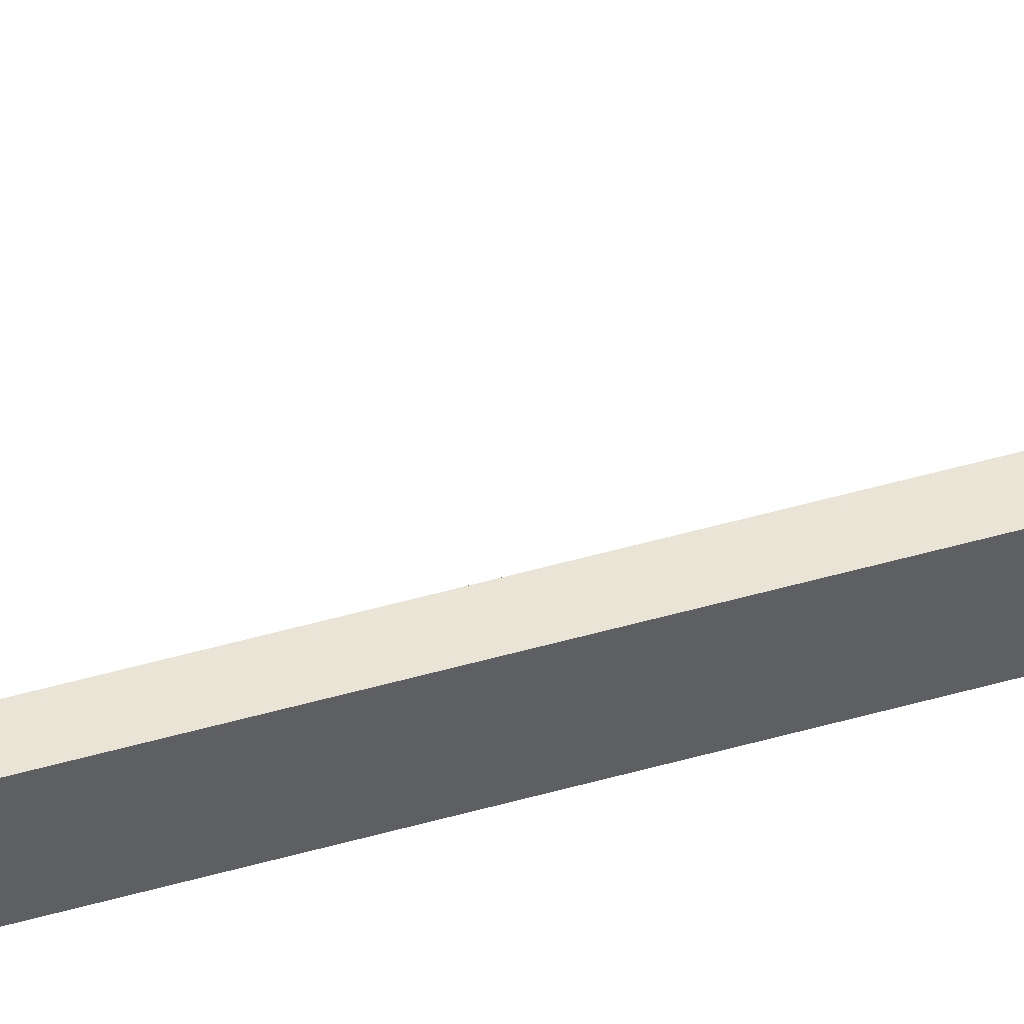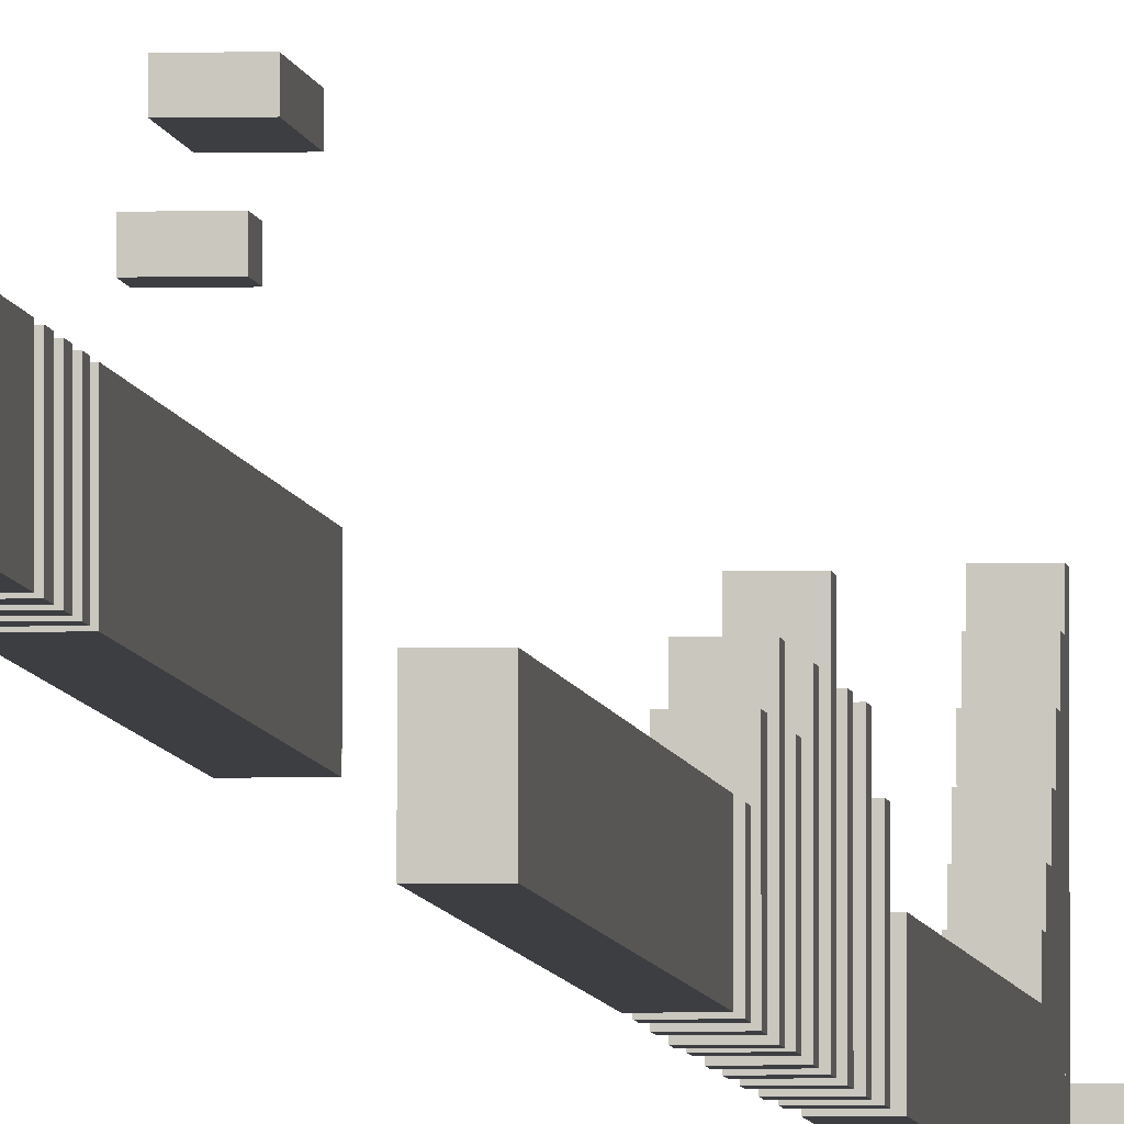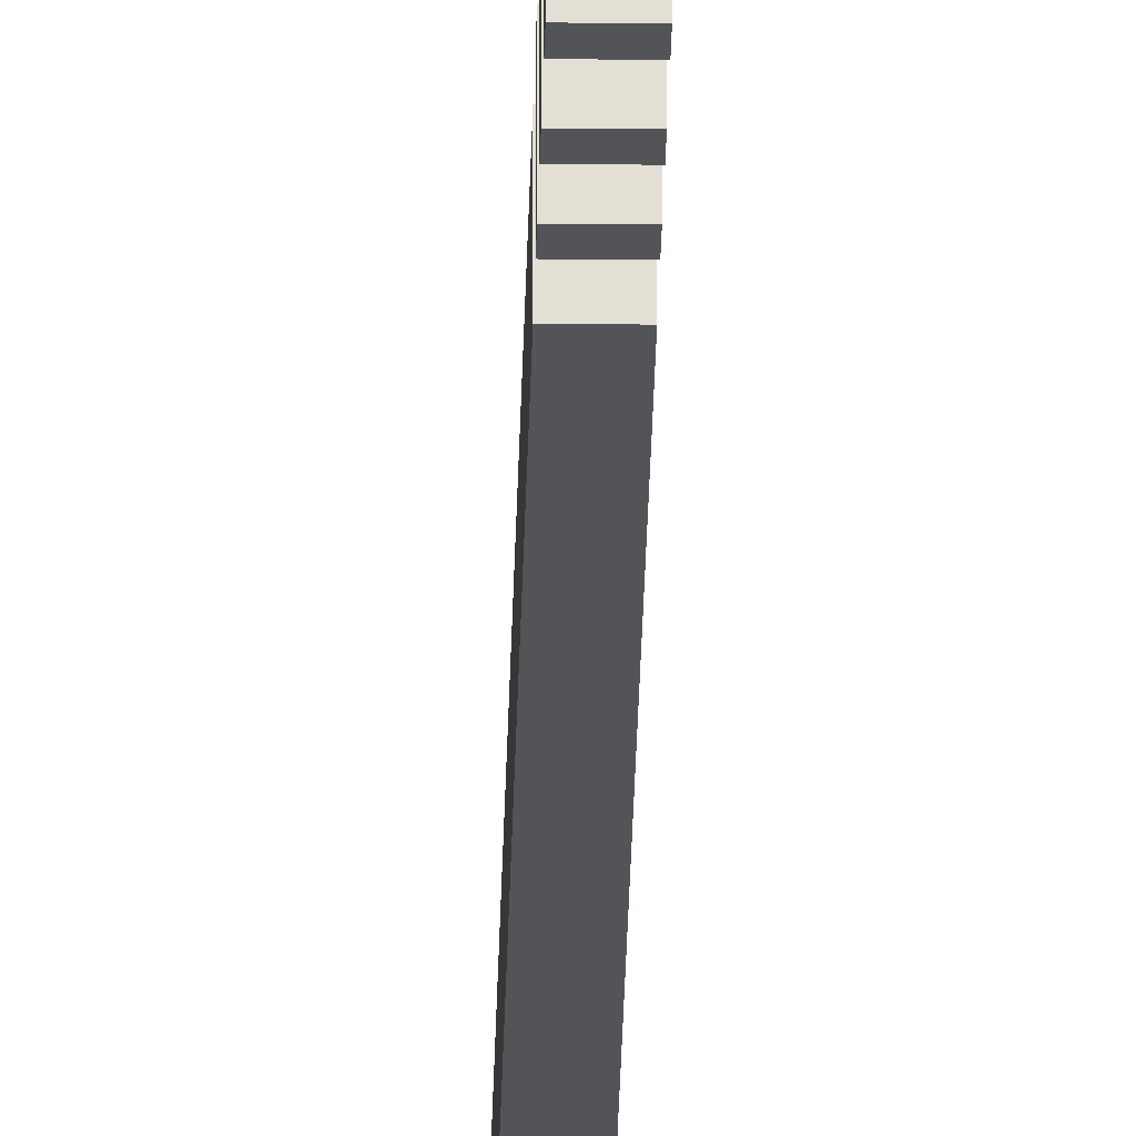
<metadata>
{"format":"obj","ext":"obj","renderer":"f3d","projection":"perspective","resolution":1024,"background":"white","views":[{"elev":43.7,"azim":-109.3,"up":"+Y"},{"elev":-3.4,"azim":4.7,"up":"+Y"},{"elev":-23.4,"azim":179.0,"up":"+Y"}]}
</metadata>
<code>
o Cube.002
v 3.84 3.994 -184.1
v 3.84 -10.87 -184.1
v 3.84 3.994 195.8
v 3.84 -10.87 195.8
v -3.84 3.994 -184.1
v -3.84 -10.87 -184.1
v -3.84 3.994 195.8
v -3.84 -10.87 195.8
v -3.84 3.994 -1.466
v -3.84 3.994 3.923
v 3.84 3.994 3.923
v 3.84 3.994 -1.466
v 3.84 -10.87 3.923
v 3.84 -10.87 -1.466
v -3.84 -10.87 3.923
v -3.84 -10.87 -1.466
v 3.84 3.994 -7.116
v 3.84 3.994 -12.5
v -3.84 3.994 -7.116
v -3.84 3.994 -12.5
v -3.84 -10.87 -7.116
v -3.84 -10.87 -12.5
v 3.84 -10.87 -7.116
v 3.84 -10.87 -12.5
v 3.84 3.994 -17.53
v 3.84 3.994 -22.91
v -3.84 3.994 -17.53
v -3.84 3.994 -22.91
v -3.84 -10.87 -17.53
v -3.84 -10.87 -22.91
v 3.84 -10.87 -17.53
v 3.84 -10.87 -22.91
v 3.84 3.994 -27.3
v 3.84 3.994 -32.69
v -3.84 3.994 -27.3
v -3.84 3.994 -32.69
v -3.84 -10.87 -27.3
v -3.84 -10.87 -32.69
v 3.84 -10.87 -27.3
v 3.84 -10.87 -32.69
f 7 11 10
f 1 36 34
f 28 33 35
f 20 25 27
f 9 17 19
f 3 8 4
f 9 21 16
f 20 29 22
f 28 37 30
f 6 36 5
f 7 15 8
f 8 13 4
f 6 40 38
f 30 39 32
f 22 31 24
f 16 23 14
f 3 13 11
f 2 34 40
f 32 33 26
f 24 25 18
f 14 17 12
f 5 2 6
f 7 3 11
f 1 5 36
f 28 26 33
f 20 18 25
f 9 12 17
f 3 7 8
f 9 19 21
f 20 27 29
f 28 35 37
f 6 38 36
f 7 10 15
f 8 15 13
f 6 2 40
f 30 37 39
f 22 29 31
f 16 21 23
f 3 4 13
f 2 1 34
f 32 39 33
f 24 31 25
f 14 23 17
f 5 1 2
f 11 15 10
f 9 14 12
f 21 17 23
f 24 20 22
f 29 25 31
f 32 28 30
f 37 33 39
f 40 36 38
f 11 13 15
f 9 16 14
f 21 19 17
f 24 18 20
f 29 27 25
f 32 26 28
f 37 35 33
f 40 34 36
o Cube.003
v 3.84 10.5 130.1
v 3.84 3.868 130.1
v 3.84 10.5 135.4
v 3.84 3.868 135.4
v -3.84 10.5 130.1
v -3.84 3.868 130.1
v -3.84 10.5 135.4
v -3.84 3.868 135.4
f 45 43 41
f 43 48 44
f 47 46 48
f 42 48 46
f 41 44 42
f 45 42 46
f 45 47 43
f 43 47 48
f 47 45 46
f 42 44 48
f 41 43 44
f 45 41 42
o Cube.004
v 3.84 18.25 114.5
v 3.84 3.925 114.5
v 3.84 18.25 119.8
v 3.84 3.925 119.8
v -3.84 18.25 114.5
v -3.84 3.925 114.5
v -3.84 18.25 119.8
v -3.84 3.925 119.8
f 53 51 49
f 51 56 52
f 55 54 56
f 50 56 54
f 49 52 50
f 53 50 54
f 53 55 51
f 51 55 56
f 55 53 54
f 50 52 56
f 49 51 52
f 53 49 50
o Cube.005
v 3.84 28.55 100
v 3.84 3.939 100
v 3.84 28.55 105.4
v 3.84 3.939 105.4
v -3.84 28.55 100
v -3.84 3.939 100
v -3.84 28.55 105.4
v -3.84 3.939 105.4
f 61 59 57
f 59 64 60
f 63 62 64
f 58 64 62
f 57 60 58
f 61 58 62
f 61 63 59
f 59 63 64
f 63 61 62
f 58 60 64
f 57 59 60
f 61 57 58
o Cube.006
v 3.84 28.54 84.52
v 3.84 3.929 84.52
v 3.84 28.54 89.9
v 3.84 3.929 89.9
v -3.84 28.54 84.52
v -3.84 3.929 84.52
v -3.84 28.54 89.9
v -3.84 3.929 89.9
f 69 67 65
f 67 72 68
f 71 70 72
f 66 72 70
f 65 68 66
f 69 66 70
f 69 71 67
f 67 71 72
f 71 69 70
f 66 68 72
f 65 67 68
f 69 65 66
o Cube.007
v 3.84 18.25 69.91
v 3.84 3.925 69.91
v 3.84 18.25 75.3
v 3.84 3.925 75.3
v -3.84 18.25 69.91
v -3.84 3.925 69.91
v -3.84 18.25 75.3
v -3.84 3.925 75.3
f 77 75 73
f 75 80 76
f 79 78 80
f 74 80 78
f 73 76 74
f 77 74 78
f 77 79 75
f 75 79 80
f 79 77 78
f 74 76 80
f 73 75 76
f 77 73 74
o Cube.008
v 3.84 10.42 54.51
v 3.84 3.787 54.51
v 3.84 10.42 59.9
v 3.84 3.787 59.9
v -3.84 10.42 54.51
v -3.84 3.787 54.51
v -3.84 10.42 59.9
v -3.84 3.787 59.9
f 85 83 81
f 83 88 84
f 87 86 88
f 82 88 86
f 81 84 82
f 85 82 86
f 85 87 83
f 83 87 88
f 87 85 86
f 82 84 88
f 81 83 84
f 85 81 82
o Cube.009
v 3.84 29.24 -171.5
v 3.84 25.44 -171.5
v 3.84 29.24 -142.7
v 3.84 25.44 -142.7
v -3.84 29.24 -171.5
v -3.84 25.44 -171.5
v -3.84 29.24 -142.7
v -3.84 25.44 -142.7
f 93 91 89
f 91 96 92
f 95 94 96
f 90 96 94
f 89 92 90
f 93 90 94
f 93 95 91
f 91 95 96
f 95 93 94
f 90 92 96
f 89 91 92
f 93 89 90
o Cube.010
v 3.84 18.59 -132
v 3.84 14.79 -132
v 3.84 18.59 -123
v 3.84 14.79 -123
v -3.84 18.59 -132
v -3.84 14.79 -132
v -3.84 18.59 -123
v -3.84 14.79 -123
f 101 99 97
f 99 104 100
f 103 102 104
f 98 104 102
f 97 100 98
f 101 98 102
f 101 103 99
f 99 103 104
f 103 101 102
f 98 100 104
f 97 99 100
f 101 97 98
o Cube.015
v 3.84 3.994 -486
v 3.84 -10.87 -486
v 3.84 3.994 -310
v 3.84 -10.87 -310
v -3.84 3.994 -486
v -3.84 -10.87 -486
v -3.84 3.994 -310
v -3.84 -10.87 -310
f 109 107 105
f 107 112 108
f 111 110 112
f 106 112 110
f 105 108 106
f 109 106 110
f 109 111 107
f 107 111 112
f 111 109 110
f 106 108 112
f 105 107 108
f 109 105 106
o Cube.016
v 3.84 3.994 -486
v 3.84 -10.87 -486
v 3.84 3.994 -310
v 3.84 -10.87 -310
v -3.84 3.994 -486
v -3.84 -10.87 -486
v -3.84 3.994 -310
v -3.84 -10.87 -310
f 117 115 113
f 115 120 116
f 119 118 120
f 114 120 118
f 113 116 114
f 117 114 118
f 117 119 115
f 115 119 120
f 119 117 118
f 114 116 120
f 113 115 116
f 117 113 114
o Cube.017
v 3.84 3.994 -501.3
v 3.84 -10.87 -501.3
v 3.84 3.994 -495.9
v 3.84 -10.87 -495.9
v -3.84 3.994 -501.3
v -3.84 -10.87 -501.3
v -3.84 3.994 -495.9
v -3.84 -10.87 -495.9
f 125 123 121
f 123 128 124
f 127 126 128
f 122 128 126
f 121 124 122
f 125 122 126
f 125 127 123
f 123 127 128
f 127 125 126
f 122 124 128
f 121 123 124
f 125 121 122
o Cube.018
v 3.84 11.15 -516
v 3.84 -11.03 -516
v 3.84 11.15 -510.6
v 3.84 -11.03 -510.6
v -3.84 11.15 -516
v -3.84 -11.03 -516
v -3.84 11.15 -510.6
v -3.84 -11.03 -510.6
f 133 131 129
f 131 136 132
f 135 134 136
f 130 136 134
f 129 132 130
f 133 130 134
f 133 135 131
f 131 135 136
f 135 133 134
f 130 132 136
f 129 131 132
f 133 129 130
o Cube.019
v 3.84 17.05 -532.1
v 3.84 -11.21 -532.1
v 3.84 17.05 -526.7
v 3.84 -11.21 -526.7
v -3.84 17.05 -532.1
v -3.84 -11.21 -532.1
v -3.84 17.05 -526.7
v -3.84 -11.21 -526.7
f 141 139 137
f 139 144 140
f 143 142 144
f 138 144 142
f 137 140 138
f 141 138 142
f 141 143 139
f 139 143 144
f 143 141 142
f 138 140 144
f 137 139 140
f 141 137 138
o Cube.020
v 3.84 11.15 -547.6
v 3.84 -11.03 -547.6
v 3.84 11.15 -542.2
v 3.84 -11.03 -542.2
v -3.84 11.15 -547.6
v -3.84 -11.03 -547.6
v -3.84 11.15 -542.2
v -3.84 -11.03 -542.2
f 149 147 145
f 147 152 148
f 151 150 152
f 146 152 150
f 145 148 146
f 149 146 150
f 149 151 147
f 147 151 152
f 151 149 150
f 146 148 152
f 145 147 148
f 149 145 146
o Cube.021
v 3.84 17.05 -564
v 3.84 -11.21 -564
v 3.84 17.05 -558.6
v 3.84 -11.21 -558.6
v -3.84 17.05 -564
v -3.84 -11.21 -564
v -3.84 17.05 -558.6
v -3.84 -11.21 -558.6
f 157 155 153
f 155 160 156
f 159 158 160
f 154 160 158
f 153 156 154
f 157 154 158
f 157 159 155
f 155 159 160
f 159 157 158
f 154 156 160
f 153 155 156
f 157 153 154
o Cube.022
v 3.84 24.47 -580.2
v 3.84 -11.18 -580.2
v 3.84 24.47 -574.9
v 3.84 -11.18 -574.9
v -3.84 24.47 -580.2
v -3.84 -11.18 -580.2
v -3.84 24.47 -574.9
v -3.84 -11.18 -574.9
f 165 163 161
f 163 168 164
f 167 166 168
f 162 168 166
f 161 164 162
f 165 162 166
f 165 167 163
f 163 167 168
f 167 165 166
f 162 164 168
f 161 163 164
f 165 161 162
o Cube.023
v 3.84 17.05 -596.7
v 3.84 -11.21 -596.7
v 3.84 17.05 -591.3
v 3.84 -11.21 -591.3
v -3.84 17.05 -596.7
v -3.84 -11.21 -596.7
v -3.84 17.05 -591.3
v -3.84 -11.21 -591.3
f 173 171 169
f 171 176 172
f 175 174 176
f 170 176 174
f 169 172 170
f 173 170 174
f 173 175 171
f 171 175 176
f 175 173 174
f 170 172 176
f 169 171 172
f 173 169 170
o Cube.024
v 3.84 17.05 -614.3
v 3.84 -11.21 -614.3
v 3.84 17.05 -609
v 3.84 -11.21 -609
v -3.84 17.05 -614.3
v -3.84 -11.21 -614.3
v -3.84 17.05 -609
v -3.84 -11.21 -609
f 181 179 177
f 179 184 180
f 183 182 184
f 178 184 182
f 177 180 178
f 181 178 182
f 181 183 179
f 179 183 184
f 183 181 182
f 178 180 184
f 177 179 180
f 181 177 178
o Cube.025
v 3.84 11.15 -632.8
v 3.84 -11.03 -632.8
v 3.84 11.15 -627.5
v 3.84 -11.03 -627.5
v -3.84 11.15 -632.8
v -3.84 -11.03 -632.8
v -3.84 11.15 -627.5
v -3.84 -11.03 -627.5
f 189 187 185
f 187 192 188
f 191 190 192
f 186 192 190
f 185 188 186
f 189 186 190
f 189 191 187
f 187 191 192
f 191 189 190
f 186 188 192
f 185 187 188
f 189 185 186
o Cube.026
v 3.84 3.994 -825.4
v 3.84 -10.87 -825.4
v 3.84 3.994 -649.3
v 3.84 -10.87 -649.3
v -3.84 3.994 -825.4
v -3.84 -10.87 -825.4
v -3.84 3.994 -649.3
v -3.84 -10.87 -649.3
f 197 195 193
f 195 200 196
f 199 198 200
f 194 200 198
f 193 196 194
f 197 194 198
f 197 199 195
f 195 199 200
f 199 197 198
f 194 196 200
f 193 195 196
f 197 193 194
o Cube.001
v 3.84 39.52 -825.4
v 3.84 3.86 -825.4
v 3.84 39.52 -820
v 3.84 3.86 -820
v -3.84 39.52 -825.4
v -3.84 3.86 -825.4
v -3.84 39.52 -820
v -3.84 3.86 -820
f 205 203 201
f 203 208 204
f 207 206 208
f 202 208 206
f 201 204 202
f 205 202 206
f 205 207 203
f 203 207 208
f 207 205 206
f 202 204 208
f 201 203 204
f 205 201 202
o Cube.027
v 3.84 33.92 -820.1
v 3.84 -1.734 -820.1
v 3.84 33.92 -814.8
v 3.84 -1.734 -814.8
v -3.84 33.92 -820.1
v -3.84 -1.734 -820.1
v -3.84 33.92 -814.8
v -3.84 -1.734 -814.8
f 213 211 209
f 211 216 212
f 215 214 216
f 210 216 214
f 209 212 210
f 213 210 214
f 213 215 211
f 211 215 216
f 215 213 214
f 210 212 216
f 209 211 212
f 213 209 210
o Cube.028
v 3.84 27.67 -814.8
v 3.84 -7.982 -814.8
v 3.84 27.67 -809.4
v 3.84 -7.982 -809.4
v -3.84 27.67 -814.8
v -3.84 -7.982 -814.8
v -3.84 27.67 -809.4
v -3.84 -7.982 -809.4
f 221 219 217
f 219 224 220
f 223 222 224
f 218 224 222
f 217 220 218
f 221 218 222
f 221 223 219
f 219 223 224
f 223 221 222
f 218 220 224
f 217 219 220
f 221 217 218
o Cube.029
v 3.84 21.26 -809.6
v 3.84 21.26 -804.2
v -3.84 21.26 -809.6
v -3.84 21.26 -804.2
v 3.84 3.435 -809.6
v -3.84 3.435 -804.2
v 3.84 3.435 -804.2
v -3.84 3.435 -809.6
f 225 227 228 226
f 231 226 228 230
f 230 228 227 232
f 229 225 226 231
f 232 227 225 229
o Cube.030
v 3.84 15.11 -804.3
v 3.84 15.11 -798.9
v -3.84 15.11 -804.3
v -3.84 15.11 -798.9
v 3.84 -2.717 -804.3
v -3.84 -2.717 -798.9
v 3.84 -2.717 -798.9
v -3.84 -2.717 -804.3
f 233 235 236 234
f 239 234 236 238
f 238 236 235 240
f 237 233 234 239
f 240 235 233 237
o Cube.031
v 3.84 9.72 -799.1
v 3.84 9.72 -793.7
v -3.84 9.72 -799.1
v -3.84 9.72 -793.7
v 3.84 -8.108 -799.1
v -3.84 -8.108 -793.7
v 3.84 -8.108 -793.7
v -3.84 -8.108 -799.1
f 241 243 244 242
f 247 242 244 246
f 246 244 243 248
f 245 241 242 247
f 248 243 241 245
o Cube.033
v 3.84 3.994 -976.3
v 3.84 -10.87 -976.3
v 3.84 3.994 -930.7
v 3.84 -10.87 -930.7
v -3.84 3.994 -976.3
v -3.84 -10.87 -976.3
v -3.84 3.994 -930.7
v -3.84 -10.87 -930.7
f 253 251 249
f 251 256 252
f 255 254 256
f 250 256 254
f 249 252 250
f 253 250 254
f 253 255 251
f 251 255 256
f 255 253 254
f 250 252 256
f 249 251 252
f 253 249 250

</code>
